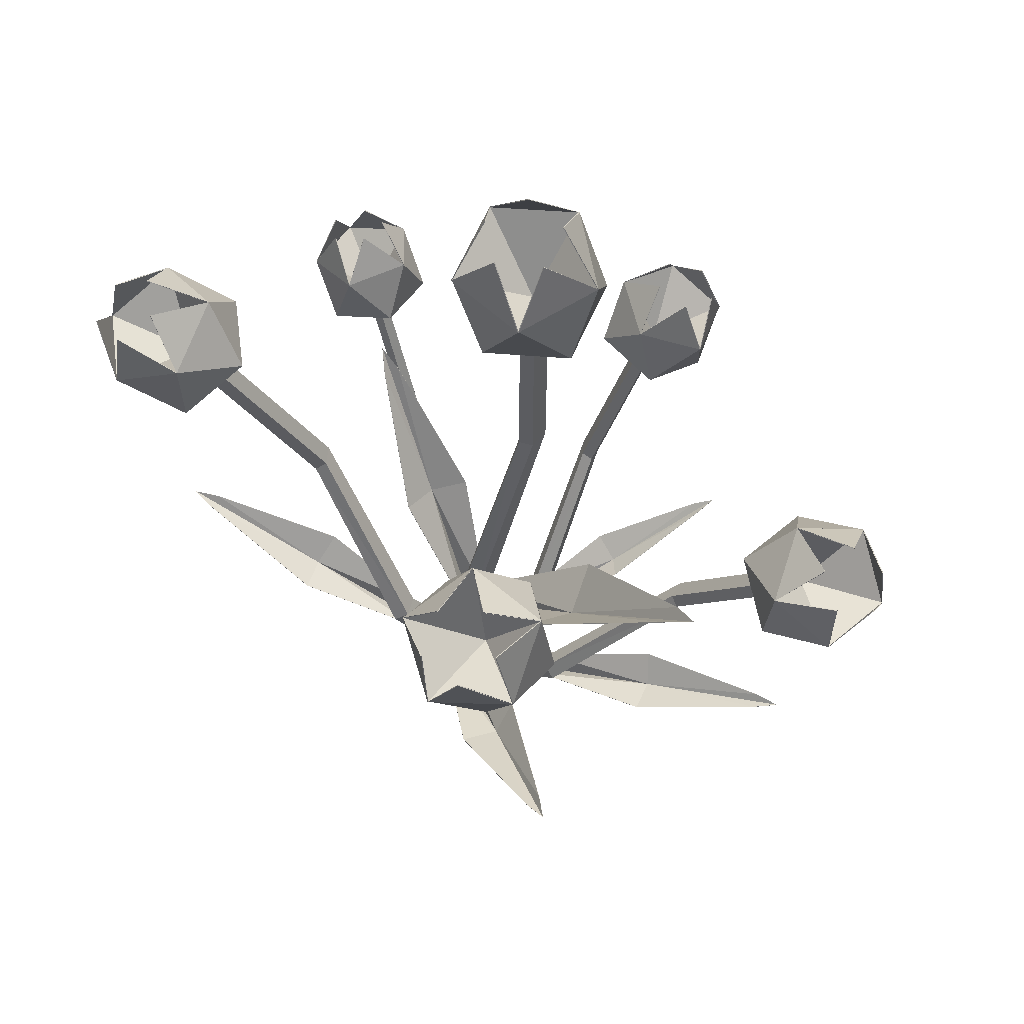
<metadata>
{"format":"obj","ext":"obj","renderer":"f3d","projection":"perspective","resolution":1024,"background":"white","views":[{"elev":61.0,"azim":-47.0,"up":"+Y"}]}
</metadata>
<code>
o Roses_Icosphere
v 0.1004 0.9331 -0
v 0.1769 1.008 0.06198
v 0.05996 0.9937 0.1003
v -0.01233 0.9846 -0
v 0.05996 0.9937 -0.1003
v 0.1769 1.008 -0.06198
v -0.00553 1.092 -0.06198
v 0.09063 1.011 -0
v -0 -0 -0.03195
v -0.03039 -0 -0.009873
v -0.01878 -0 0.02585
v 0.01878 -0 0.02585
v 0.03039 -0 -0.009873
v -0.04596 0.3115 -0.02097
v -0.0731 0.3162 -0.00648
v -0.06273 0.3144 0.01697
v -0.02918 0.3087 0.01697
v -0.01881 0.3069 -0.00648
v 0.09334 0.6375 -0.01764
v 0.06984 0.6347 -0.00545
v 0.07882 0.6358 0.01427
v 0.1079 0.6393 0.01427
v 0.1168 0.6404 -0.00545
v 0.09334 0.9599 -0.01764
v 0.06984 0.9571 -0.00545
v 0.07882 0.9582 0.01427
v 0.1079 0.9617 0.01427
v 0.1168 0.9628 -0.00545
v -0.1035 0.5033 0.1714
v 0.03931 0.5033 0.1714
v -0.06082 0.2776 -0.01047
v -0.0216 0.2776 -0.01047
v -0.03207 0.4794 0.2011
v -0.03207 0.2537 0.01919
v -0.04845 0.7228 0.3831
v -0.0157 0.7228 0.3831
v -0.03207 0.758 0.4255
v -0.1038 0.503 0.1718
v 0.03968 0.503 0.1718
v -0.06122 0.2772 -0.01007
v -0.02119 0.2772 -0.01007
v -0.03207 0.479 0.2016
v -0.03207 0.2532 0.01969
v -0.04878 0.7224 0.3836
v -0.01537 0.7224 0.3836
v -0.03207 0.7576 0.426
v 0.04605 0.4265 -0.1012
v -0.05092 0.4265 -0.1358
v -0.02609 0.2637 0.01233
v -0.06161 0.2637 -0.002234
v 0.004751 0.4093 -0.1386
v -0.03932 0.2465 -0.0151
v 0.05999 0.5848 -0.2583
v 0.03774 0.5848 -0.2663
v 0.05913 0.6102 -0.2911
v 0.0464 0.4262 -0.1014
v -0.05106 0.4262 -0.1362
v -0.02572 0.2635 0.01216
v -0.06179 0.2635 -0.002605
v 0.004876 0.409 -0.139
v -0.0392 0.2462 -0.01544
v 0.06032 0.5845 -0.2586
v 0.03763 0.5845 -0.2667
v 0.05926 0.6099 -0.2914
v -0.1897 0.7451 -0.3758
v -0.1279 0.8376 -0.3961
v -0.1992 0.8353 -0.3083
v -0.2916 0.7783 -0.3399
v -0.2774 0.7454 -0.4471
v -0.1763 0.7821 -0.4818
v -0.1917 0.928 -0.3726
v -0.2699 0.8381 -0.5114
v -0.2195 0.806 -0.3984
v -0.01246 -0.01432 -0.0221
v -0.02734 -0.006465 0.00773
v -0.004436 0.01032 0.02688
v 0.0246 0.01285 0.008883
v 0.01964 -0.002385 -0.02139
v -0.1329 0.234 -0.1019
v -0.1496 0.2424 -0.08049
v -0.1319 0.2522 -0.06862
v -0.1044 0.2499 -0.08268
v -0.105 0.2387 -0.1032
v -0.1173 0.5029 -0.2808
v -0.1299 0.5045 -0.2601
v -0.1156 0.5148 -0.2512
v -0.09418 0.5195 -0.2663
v -0.09525 0.5122 -0.2847
v -0.2097 0.758 -0.394
v -0.2223 0.7596 -0.3733
v -0.208 0.7699 -0.3644
v -0.1865 0.7746 -0.3796
v -0.1876 0.7673 -0.3979
v -0.126 0.2952 -0.2419
v -0.2145 0.2732 -0.2193
v -0.0909 0.2125 -0.07158
v -0.124 0.2035 -0.06464
v -0.1676 0.2621 -0.2419
v -0.1069 0.1856 -0.07817
v -0.2219 0.351 -0.4128
v -0.2422 0.3459 -0.4077
v -0.2426 0.3563 -0.444
v -0.1258 0.295 -0.2421
v -0.2147 0.2728 -0.2194
v -0.0906 0.2122 -0.07179
v -0.1242 0.2032 -0.06472
v -0.1676 0.2617 -0.2421
v -0.1068 0.1852 -0.07835
v -0.2216 0.3507 -0.4131
v -0.2423 0.3456 -0.4078
v -0.2425 0.356 -0.4442
v 0.1398 0.6726 0.445
v 0.1973 0.762 0.4252
v 0.08984 0.7632 0.4135
v 0.04701 0.7024 0.4919
v 0.128 0.6636 0.5521
v 0.2209 0.7004 0.5108
v 0.1401 0.8469 0.4598
v 0.04724 0.8101 0.5011
v 0.07084 0.7485 0.5868
v 0.136 0.7276 0.4855
v 0.006081 -0.01587 0.02208
v -0.02392 -0.006797 0.01257
v -0.02087 0.01167 -0.01431
v 0.01103 0.01401 -0.02142
v 0.02768 -0.003013 0.001077
v -0.01684 0.2092 0.1781
v -0.04238 0.218 0.1755
v -0.03814 0.2291 0.1565
v -0.009987 0.227 0.1473
v 0.003176 0.2148 0.1606
v 0.1198 0.4523 0.3116
v 0.09739 0.4549 0.3062
v 0.1013 0.466 0.2914
v 0.1262 0.4704 0.2876
v 0.1376 0.4619 0.3001
v 0.1387 0.6826 0.4719
v 0.1162 0.6851 0.4665
v 0.1202 0.6963 0.4517
v 0.145 0.7006 0.4479
v 0.1565 0.6921 0.4604
v 0.08326 0.2572 0.2733
v 0.007507 0.234 0.3156
v -0.009105 0.1928 0.1275
v -0.03649 0.1834 0.1443
v 0.05431 0.2237 0.2984
v -0.01612 0.1661 0.1404
v 0.1342 0.293 0.458
v 0.1169 0.2877 0.4677
v 0.1412 0.2948 0.4934
v 0.08359 0.2569 0.2733
v 0.00744 0.2336 0.3157
v -0.00877 0.1926 0.1275
v -0.03659 0.183 0.1445
v 0.05447 0.2233 0.2985
v -0.01597 0.1657 0.1405
v 0.1346 0.2927 0.4579
v 0.1168 0.2873 0.4678
v 0.1414 0.2944 0.4935
v 0.3037 0.6552 0.034
v 0.3388 0.7131 -0.03338
v 0.2515 0.7286 0.002135
v 0.2536 0.7085 0.09547
v 0.3422 0.6806 0.1176
v 0.3949 0.6834 0.03799
v 0.399 0.7741 0.008591
v 0.3188 0.7125 0.04599
v 0.01445 -0.007652 0.0184
v -0.01269 0.00203 0.02099
v -0.02229 0.008907 -0.005425
v -0.001085 0.003475 -0.02434
v 0.02162 -0.006759 -0.009619
v 0.06599 0.2252 0.06346
v 0.04534 0.236 0.06921
v 0.04012 0.2388 0.05033
v 0.05755 0.2298 0.03291
v 0.07354 0.2214 0.04103
v 0.2294 0.4399 0.02093
v 0.2099 0.4441 0.0255
v 0.2063 0.4484 0.009721
v 0.2237 0.4467 -0.004592
v 0.238 0.4415 0.002339
v 0.3148 0.6713 0.05016
v 0.2952 0.6755 0.05472
v 0.2917 0.6798 0.03895
v 0.309 0.6781 0.02463
v 0.3233 0.6728 0.03156
v 0.1847 0.2752 0.07374
v 0.1455 0.281 0.1425
v 0.04949 0.196 0.02995
v 0.03602 0.1977 0.05622
v 0.1737 0.2599 0.1145
v 0.04987 0.179 0.05084
v 0.3055 0.3492 0.1715
v 0.2965 0.3505 0.1873
v 0.3265 0.3597 0.1931
v 0.1849 0.275 0.07365
v 0.1456 0.2807 0.1428
v 0.04971 0.1957 0.02984
v 0.03602 0.1974 0.0565
v 0.1739 0.2595 0.1146
v 0.05 0.1787 0.05095
v 0.3057 0.3489 0.1715
v 0.2966 0.3502 0.1876
v 0.3267 0.3594 0.1932
v 0.1176 0.5836 -0.3506
v 0.1888 0.6118 -0.4002
v 0.1781 0.6417 -0.3147
v 0.08884 0.6538 -0.3
v 0.0444 0.6315 -0.3765
v 0.1062 0.6055 -0.4385
v 0.122 0.638 -0.3691
v -0.0213 -0.001627 -0.009851
v -0.01564 0.009281 0.01492
v 0.01163 0.007363 0.01907
v 0.02283 -0.00473 -0.003131
v 0.002476 -0.01029 -0.02101
v 0.001598 0.2194 -0.07654
v 0.003602 0.2319 -0.05748
v 0.02215 0.2286 -0.05582
v 0.03161 0.214 -0.07386
v 0.01891 0.2083 -0.08667
v 0.07597 0.3898 -0.2596
v 0.07682 0.3962 -0.2411
v 0.09274 0.395 -0.2406
v 0.1017 0.388 -0.2589
v 0.09137 0.3848 -0.2706
v 0.1063 0.6026 -0.3602
v 0.1071 0.6089 -0.3417
v 0.123 0.6078 -0.3413
v 0.132 0.6007 -0.3595
v 0.1217 0.5976 -0.3713
v -0.2534 0.7962 0.253
v -0.1966 0.8962 0.2619
v -0.264 0.8761 0.1705
v -0.3567 0.8179 0.2066
v -0.3467 0.8021 0.3204
v -0.2478 0.8505 0.3546
v -0.3638 0.9313 0.1869
v -0.3476 0.9057 0.371
v -0.2549 0.9639 0.3348
v -0.2882 0.8592 0.2648
v -0.01318 -0.01179 0.02389
v -0.02703 -0.009345 -0.008097
v -0.003521 0.006009 -0.02889
v 0.02485 0.01306 -0.00976
v 0.01888 0.002062 0.02286
v -0.1533 0.2432 0.05964
v -0.1695 0.2473 0.03598
v -0.1513 0.2564 0.02335
v -0.124 0.2579 0.0392
v -0.1252 0.2497 0.06163
v -0.1617 0.5421 0.1986
v -0.1734 0.5398 0.1769
v -0.1589 0.5497 0.167
v -0.1382 0.5581 0.1825
v -0.14 0.5534 0.2021
v -0.2755 0.8107 0.2683
v -0.2872 0.8084 0.2466
v -0.2727 0.8183 0.2367
v -0.252 0.8267 0.2523
v -0.2537 0.822 0.2718
v -0.1575 0.3266 0.1913
v -0.245 0.2957 0.1678
v -0.1077 0.2193 0.03452
v -0.1405 0.2073 0.02732
v -0.198 0.2907 0.1946
v -0.1229 0.1924 0.04456
v -0.2676 0.4032 0.3502
v -0.2877 0.396 0.3448
v -0.2907 0.4121 0.3797
v -0.1572 0.3264 0.1916
v -0.2452 0.2953 0.168
v -0.1074 0.2191 0.03478
v -0.1407 0.2069 0.02745
v -0.198 0.2904 0.1948
v -0.1228 0.192 0.04481
v -0.2674 0.4029 0.3505
v -0.2878 0.3957 0.3449
v -0.2907 0.4117 0.38
v 0.1114 1.106 0.1003
v -0.00553 1.092 0.06198
v 0.1114 1.106 -0.1003
v 0.1837 1.116 -0
v 0.05307 1.173 0.05254
v 0.1142 1.181 0.03247
v 0.114 1.183 -0.03247
v 0.05232 1.178 -0.05254
v 0.01439 1.174 -0
v -0.2928 0.8913 -0.3379
v -0.3412 0.8358 -0.4236
v -0.1775 0.8951 -0.4798
v -0.2743 0.9549 -0.4008
v -0.2374 0.957 -0.4471
v -0.2634 0.9293 -0.4926
v -0.3176 0.9125 -0.4753
v -0.3252 0.9301 -0.4192
v 0.1783 0.7473 0.5984
v 0.2211 0.8081 0.52
v 0.1035 0.8667 0.5367
v 0.1598 0.8668 0.5434
v 0.172 0.8358 0.5892
v 0.1232 0.8187 0.6124
v 0.08076 0.8394 0.5811
v 0.3104 0.8021 -0.01357
v 0.2578 0.7993 0.06606
v 0.3139 0.7696 0.1374
v 0.4011 0.754 0.1019
v 0.3166 0.8465 0.04931
v 0.3625 0.8391 0.03086
v 0.3922 0.8249 0.06853
v 0.3652 0.8257 0.1107
v 0.3189 0.8407 0.09919
v 0.204 0.6995 -0.3803
v 0.1422 0.7255 -0.3184
v 0.05962 0.7192 -0.3566
v 0.07033 0.6893 -0.4422
v 0.1596 0.6772 -0.4568
v 0.161 0.7595 -0.3811
v 0.1667 0.7446 -0.4262
v 0.1235 0.7425 -0.4467
v 0.0913 0.7583 -0.415
v 0.1146 0.7703 -0.375
v -0.2649 0.9797 0.2211
v -0.415 0.8856 0.2796
v -0.352 1.006 0.2413
v -0.3171 1.018 0.2894
v -0.3447 0.995 0.3382
v -0.398 0.9722 0.3208
v -0.4034 0.9809 0.2612
v 0.1112 1.106 0.09921
v -0.006299 1.092 0.06098
v -0.006516 1.092 -0.06265
v 0.1117 1.107 -0.1014
v 0.1837 1.116 -0.001263
v 0.05349 1.172 0.05143
v 0.1133 1.181 0.03179
v 0.1149 1.184 -0.03316
v 0.0519 1.179 -0.05367
v 0.01316 1.174 -0
v -0.1922 0.9269 -0.373
v -0.2921 0.8907 -0.3387
v -0.341 0.8354 -0.4248
v -0.271 0.8377 -0.511
v -0.1782 0.8944 -0.479
v -0.2743 0.954 -0.4017
v -0.2383 0.9561 -0.4469
v -0.2637 0.929 -0.4914
v -0.3186 0.9123 -0.4761
v -0.3241 0.9299 -0.4198
v 0.1401 0.8458 0.4604
v 0.04832 0.8094 0.5011
v 0.07179 0.7481 0.5875
v 0.1772 0.7468 0.5989
v 0.2201 0.8075 0.5198
v 0.1041 0.8658 0.5372
v 0.159 0.8659 0.5438
v 0.171 0.8357 0.5885
v 0.1231 0.8184 0.6136
v 0.08194 0.8392 0.5807
v 0.3107 0.8012 -0.01266
v 0.2588 0.7985 0.06585
v 0.315 0.7692 0.1377
v 0.4022 0.7542 0.1026
v 0.3998 0.7738 0.009527
v 0.3174 0.8457 0.04981
v 0.362 0.8385 0.03188
v 0.3935 0.825 0.06853
v 0.3657 0.8258 0.1119
v 0.3197 0.8402 0.09836
v 0.2029 0.699 -0.3803
v 0.142 0.7246 -0.3193
v 0.06057 0.7184 -0.3569
v 0.07121 0.689 -0.443
v 0.1584 0.6771 -0.4573
v 0.1601 0.7588 -0.3818
v 0.1656 0.7444 -0.4255
v 0.1233 0.7426 -0.4479
v 0.09243 0.7578 -0.4147
v 0.1151 0.7695 -0.3758
v -0.2644 0.9807 0.2205
v -0.3645 0.9318 0.186
v -0.4162 0.8855 0.2797
v -0.3487 0.9052 0.3707
v -0.2543 0.9644 0.3338
v -0.352 1.007 0.2403
v -0.3163 1.018 0.2894
v -0.3449 0.9946 0.337
v -0.399 0.972 0.3216
v -0.4045 0.9809 0.2606
f 1 2 3
f 2 1 6
f 1 3 4
f 1 4 5
f 1 5 6
f 2 6 284
f 3 2 281
f 4 3 282
f 5 4 7
f 6 5 283
f 2 284 281
f 3 281 282
f 4 282 7
f 5 7 283
f 6 283 284
f 281 284 8
f 282 281 8
f 7 282 8
f 283 7 8
f 284 283 8
f 65 66 67
f 66 65 70
f 65 67 68
f 65 68 69
f 65 69 70
f 66 70 292
f 67 66 71
f 68 67 290
f 69 68 291
f 70 69 72
f 66 292 71
f 67 71 290
f 68 290 291
f 69 291 72
f 70 72 292
f 71 292 73
f 290 71 73
f 291 290 73
f 72 291 73
f 292 72 73
f 112 114 113
f 113 117 112
f 112 115 114
f 112 116 115
f 112 117 116
f 113 299 117
f 114 118 113
f 115 119 114
f 116 120 115
f 117 298 116
f 113 118 299
f 114 119 118
f 115 120 119
f 116 298 120
f 117 299 298
f 118 121 299
f 119 121 118
f 120 121 119
f 298 121 120
f 299 121 298
f 160 162 161
f 161 165 160
f 160 163 162
f 160 164 163
f 160 165 164
f 161 166 165
f 162 305 161
f 163 306 162
f 164 307 163
f 165 308 164
f 161 305 166
f 162 306 305
f 163 307 306
f 164 308 307
f 165 166 308
f 305 167 166
f 306 167 305
f 307 167 306
f 308 167 307
f 166 167 308
f 206 207 208
f 207 206 211
f 206 208 209
f 206 209 210
f 206 210 211
f 207 211 318
f 208 207 314
f 209 208 315
f 210 209 316
f 211 210 317
f 207 318 314
f 208 314 315
f 209 315 316
f 210 316 317
f 211 317 318
f 314 318 212
f 315 314 212
f 316 315 212
f 317 316 212
f 318 317 212
f 233 235 234
f 234 238 233
f 233 236 235
f 233 237 236
f 233 238 237
f 234 241 238
f 235 324 234
f 236 239 235
f 237 325 236
f 238 240 237
f 234 324 241
f 235 239 324
f 236 325 239
f 237 240 325
f 238 241 240
f 324 242 241
f 239 242 324
f 325 242 239
f 240 242 325
f 241 242 240
f 281 285 282
f 284 286 281
f 283 284 287
f 7 283 288
f 282 7 289
f 71 293 290
f 292 294 71
f 72 295 292
f 291 72 296
f 290 297 291
f 118 119 300
f 299 118 301
f 298 299 302
f 120 303 298
f 119 120 304
f 305 306 309
f 166 305 310
f 308 311 166
f 307 312 308
f 306 307 313
f 314 319 315
f 318 320 314
f 317 318 321
f 316 322 317
f 315 323 316
f 324 326 239
f 241 327 324
f 240 241 328
f 325 329 240
f 239 330 325
f 331 332 336
f 335 331 337
f 334 338 335
f 333 339 334
f 332 340 333
f 341 342 346
f 345 341 347
f 344 345 348
f 343 349 344
f 342 343 350
f 351 356 352
f 355 357 351
f 354 358 355
f 353 354 359
f 352 360 353
f 361 366 362
f 365 367 361
f 364 365 368
f 363 364 369
f 362 370 363
f 371 372 376
f 375 371 377
f 374 378 375
f 373 374 379
f 372 373 380
f 381 382 386
f 385 381 387
f 384 388 385
f 383 384 389
f 382 383 390
f 284 331 335
f 282 331 281
f 7 332 333
f 7 334 283
f 283 335 284
f 285 331 336
f 284 337 286
f 283 338 334
f 7 339 333
f 289 332 282
f 282 336 332
f 286 331 281
f 287 335 338
f 283 339 288
f 7 340 289
f 71 345 292
f 71 342 341
f 291 342 290
f 72 343 344
f 72 345 344
f 293 341 346
f 294 345 347
f 72 348 295
f 296 343 291
f 297 342 350
f 293 342 290
f 294 341 71
f 295 345 292
f 296 344 349
f 291 350 343
f 118 355 351
f 118 352 119
f 120 352 353
f 298 353 120
f 298 355 299
f 300 351 118
f 301 355 299
f 298 358 354
f 303 353 359
f 304 352 119
f 300 352 356
f 301 351 357
f 302 355 358
f 303 354 298
f 120 360 304
f 166 361 305
f 305 362 306
f 307 362 363
f 308 363 307
f 308 365 364
f 309 361 305
f 166 367 365
f 308 368 311
f 312 363 369
f 313 362 306
f 309 362 366
f 310 361 367
f 311 365 166
f 308 369 364
f 307 370 313
f 318 371 375
f 314 372 371
f 315 373 372
f 317 373 316
f 318 374 375
f 319 371 376
f 318 377 320
f 321 374 317
f 322 373 379
f 323 372 380
f 319 372 315
f 320 371 314
f 321 375 378
f 317 379 374
f 323 373 316
f 324 385 241
f 239 381 324
f 325 382 239
f 325 384 383
f 240 385 241
f 324 386 326
f 327 385 387
f 240 388 384
f 325 389 329
f 239 390 330
f 239 386 382
f 324 387 381
f 241 388 328
f 329 384 240
f 325 390 383
f 284 281 331
f 282 332 331
f 7 282 332
f 7 333 334
f 283 334 335
f 285 281 331
f 284 335 337
f 283 287 338
f 7 288 339
f 289 340 332
f 282 285 336
f 286 337 331
f 287 284 335
f 283 334 339
f 7 333 340
f 71 341 345
f 71 290 342
f 291 343 342
f 72 291 343
f 72 292 345
f 293 71 341
f 294 292 345
f 72 344 348
f 296 349 343
f 297 290 342
f 293 346 342
f 294 347 341
f 295 348 345
f 296 72 344
f 291 297 350
f 118 299 355
f 118 351 352
f 120 119 352
f 298 354 353
f 298 354 355
f 300 356 351
f 301 357 355
f 298 302 358
f 303 120 353
f 304 360 352
f 300 119 352
f 301 118 351
f 302 299 355
f 303 359 354
f 120 353 360
f 166 365 361
f 305 361 362
f 307 306 362
f 308 364 363
f 308 166 365
f 309 366 361
f 166 310 367
f 308 364 368
f 312 307 363
f 313 370 362
f 309 306 362
f 310 305 361
f 311 368 365
f 308 312 369
f 307 363 370
f 318 314 371
f 314 315 372
f 315 316 373
f 317 374 373
f 318 317 374
f 319 314 371
f 318 375 377
f 321 378 374
f 322 316 373
f 323 315 372
f 319 376 372
f 320 377 371
f 321 318 375
f 317 322 379
f 323 380 373
f 324 381 385
f 239 382 381
f 325 383 382
f 325 240 384
f 240 384 385
f 324 381 386
f 327 241 385
f 240 328 388
f 325 383 389
f 239 382 390
f 239 326 386
f 324 327 387
f 241 385 388
f 329 389 384
f 325 330 390
f 9 12 11
f 18 19 23
f 11 17 16
f 10 14 9
f 12 18 17
f 10 16 15
f 9 18 13
f 23 27 22
f 17 21 16
f 14 20 19
f 18 22 17
f 16 20 15
f 27 28 24
f 21 25 20
f 23 24 28
f 22 26 21
f 19 25 24
f 33 32 34
f 33 31 29
f 33 35 37
f 33 36 30
f 42 41 39
f 40 42 38
f 42 44 38
f 45 42 39
f 29 40 38
f 30 41 32
f 34 40 31
f 34 41 43
f 37 45 36
f 37 44 46
f 29 44 35
f 30 45 39
f 51 50 52
f 51 49 47
f 51 53 55
f 51 54 48
f 60 59 57
f 58 60 56
f 60 62 56
f 63 60 57
f 47 58 56
f 48 59 50
f 52 58 49
f 52 59 61
f 55 63 54
f 55 62 64
f 47 62 53
f 48 63 57
f 74 77 76
f 83 84 88
f 76 82 81
f 75 79 74
f 77 83 82
f 75 81 80
f 74 83 78
f 88 92 87
f 82 86 81
f 79 85 84
f 83 87 82
f 81 85 80
f 92 93 89
f 86 90 85
f 88 89 93
f 87 91 86
f 84 90 89
f 98 97 99
f 98 96 94
f 98 100 102
f 98 101 95
f 107 106 104
f 105 107 103
f 107 109 103
f 110 107 104
f 94 105 103
f 95 106 97
f 99 105 96
f 99 106 108
f 102 110 101
f 102 109 111
f 94 109 100
f 95 110 104
f 125 126 122
f 131 132 127
f 124 130 125
f 127 123 122
f 125 131 126
f 123 129 124
f 131 122 126
f 140 136 135
f 134 130 129
f 127 133 128
f 135 131 130
f 133 129 128
f 137 140 139
f 138 134 133
f 136 137 132
f 139 135 134
f 132 138 133
f 146 145 147
f 146 144 142
f 146 148 150
f 146 149 143
f 155 154 152
f 153 155 151
f 155 157 151
f 158 155 152
f 142 153 151
f 143 154 145
f 147 153 144
f 147 154 156
f 150 158 149
f 150 157 159
f 142 157 148
f 143 158 152
f 171 172 168
f 177 178 173
f 170 176 171
f 173 169 168
f 171 177 172
f 169 175 170
f 177 168 172
f 186 182 181
f 180 176 175
f 173 179 174
f 181 177 176
f 179 175 174
f 183 186 185
f 184 180 179
f 182 183 178
f 185 181 180
f 178 184 179
f 192 191 193
f 192 190 188
f 192 194 196
f 192 195 189
f 201 200 198
f 199 201 197
f 201 203 197
f 204 201 198
f 188 199 197
f 189 200 191
f 193 199 190
f 193 200 202
f 196 204 195
f 196 203 205
f 188 203 194
f 189 204 198
f 213 217 216
f 222 223 227
f 215 221 220
f 214 218 213
f 216 222 221
f 214 220 219
f 213 222 217
f 227 231 226
f 221 225 220
f 218 224 223
f 222 226 221
f 220 224 219
f 231 232 228
f 225 229 224
f 227 228 232
f 226 230 225
f 223 229 228
f 245 247 243
f 252 253 248
f 245 251 246
f 248 244 243
f 246 252 247
f 244 250 245
f 252 243 247
f 261 257 256
f 255 251 250
f 248 254 249
f 256 252 251
f 254 250 249
f 258 261 260
f 259 255 254
f 257 258 253
f 260 256 255
f 253 259 254
f 267 266 268
f 267 265 263
f 267 269 271
f 267 270 264
f 276 275 273
f 274 276 272
f 276 278 272
f 279 276 273
f 263 274 272
f 264 275 266
f 268 274 265
f 268 275 277
f 271 279 270
f 271 278 280
f 263 278 269
f 264 279 273
f 11 10 9
f 9 13 12
f 18 14 19
f 11 12 17
f 10 15 14
f 12 13 18
f 10 11 16
f 9 14 18
f 23 28 27
f 17 22 21
f 14 15 20
f 18 23 22
f 16 21 20
f 24 25 26
f 26 27 24
f 21 26 25
f 23 19 24
f 22 27 26
f 19 20 25
f 33 30 32
f 33 34 31
f 33 29 35
f 33 37 36
f 42 43 41
f 40 43 42
f 42 46 44
f 45 46 42
f 29 31 40
f 30 39 41
f 34 43 40
f 34 32 41
f 37 46 45
f 37 35 44
f 29 38 44
f 30 36 45
f 51 48 50
f 51 52 49
f 51 47 53
f 51 55 54
f 60 61 59
f 58 61 60
f 60 64 62
f 63 64 60
f 47 49 58
f 48 57 59
f 52 61 58
f 52 50 59
f 55 64 63
f 55 53 62
f 47 56 62
f 48 54 63
f 76 75 74
f 74 78 77
f 83 79 84
f 76 77 82
f 75 80 79
f 77 78 83
f 75 76 81
f 74 79 83
f 88 93 92
f 82 87 86
f 79 80 85
f 83 88 87
f 81 86 85
f 89 90 91
f 91 92 89
f 86 91 90
f 88 84 89
f 87 92 91
f 84 85 90
f 98 95 97
f 98 99 96
f 98 94 100
f 98 102 101
f 107 108 106
f 105 108 107
f 107 111 109
f 110 111 107
f 94 96 105
f 95 104 106
f 99 108 105
f 99 97 106
f 102 111 110
f 102 100 109
f 94 103 109
f 95 101 110
f 122 123 124
f 124 125 122
f 131 136 132
f 124 129 130
f 127 128 123
f 125 130 131
f 123 128 129
f 131 127 122
f 140 141 136
f 134 135 130
f 127 132 133
f 135 136 131
f 133 134 129
f 139 138 137
f 137 141 140
f 138 139 134
f 136 141 137
f 139 140 135
f 132 137 138
f 146 143 145
f 146 147 144
f 146 142 148
f 146 150 149
f 155 156 154
f 153 156 155
f 155 159 157
f 158 159 155
f 142 144 153
f 143 152 154
f 147 156 153
f 147 145 154
f 150 159 158
f 150 148 157
f 142 151 157
f 143 149 158
f 168 169 170
f 170 171 168
f 177 182 178
f 170 175 176
f 173 174 169
f 171 176 177
f 169 174 175
f 177 173 168
f 186 187 182
f 180 181 176
f 173 178 179
f 181 182 177
f 179 180 175
f 185 184 183
f 183 187 186
f 184 185 180
f 182 187 183
f 185 186 181
f 178 183 184
f 192 189 191
f 192 193 190
f 192 188 194
f 192 196 195
f 201 202 200
f 199 202 201
f 201 205 203
f 204 205 201
f 188 190 199
f 189 198 200
f 193 202 199
f 193 191 200
f 196 205 204
f 196 194 203
f 188 197 203
f 189 195 204
f 215 214 216
f 214 213 216
f 222 218 223
f 215 216 221
f 214 219 218
f 216 217 222
f 214 215 220
f 213 218 222
f 227 232 231
f 221 226 225
f 218 219 224
f 222 227 226
f 220 225 224
f 228 229 230
f 230 231 228
f 225 230 229
f 227 223 228
f 226 231 230
f 223 224 229
f 243 244 245
f 245 246 247
f 252 257 253
f 245 250 251
f 248 249 244
f 246 251 252
f 244 249 250
f 252 248 243
f 261 262 257
f 255 256 251
f 248 253 254
f 256 257 252
f 254 255 250
f 260 259 258
f 258 262 261
f 259 260 255
f 257 262 258
f 260 261 256
f 253 258 259
f 267 264 266
f 267 268 265
f 267 263 269
f 267 271 270
f 276 277 275
f 274 277 276
f 276 280 278
f 279 280 276
f 263 265 274
f 264 273 275
f 268 277 274
f 268 266 275
f 271 280 279
f 271 269 278
f 263 272 278
f 264 270 279

</code>
